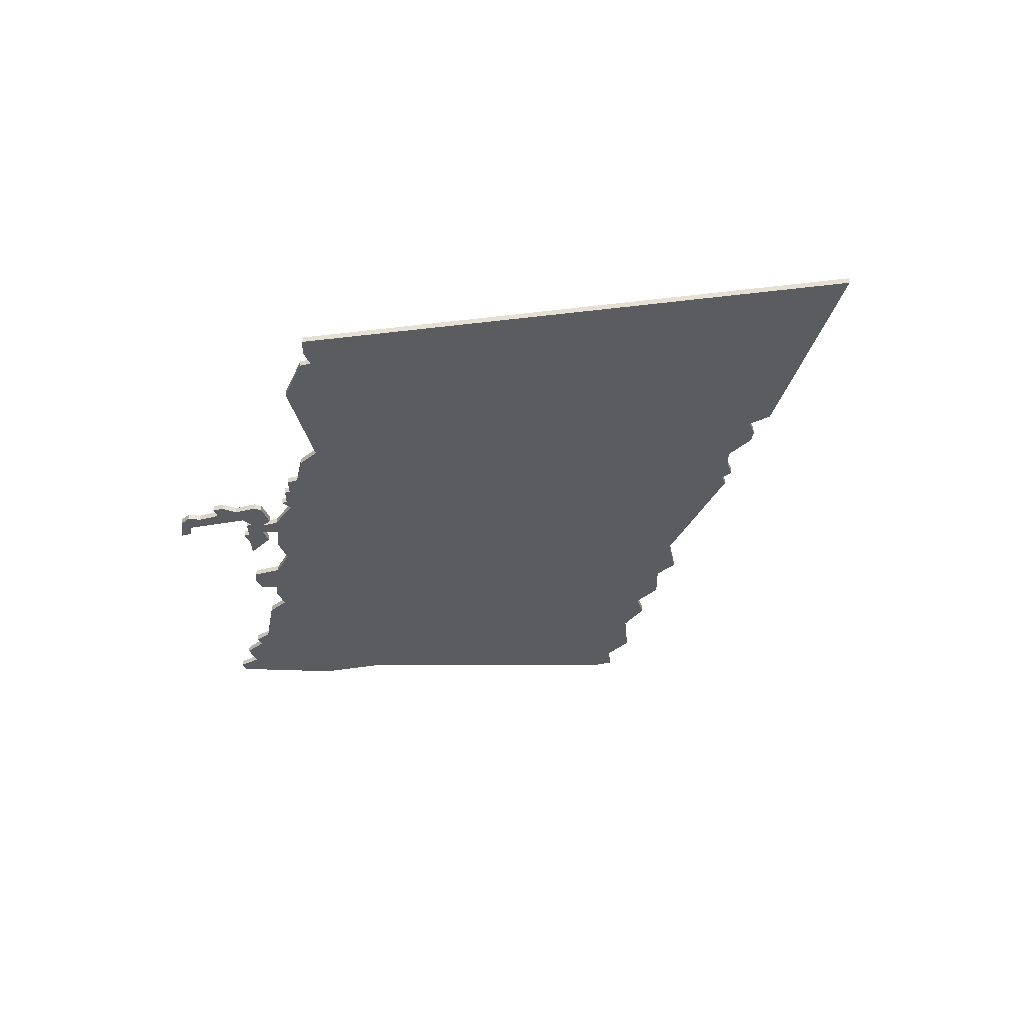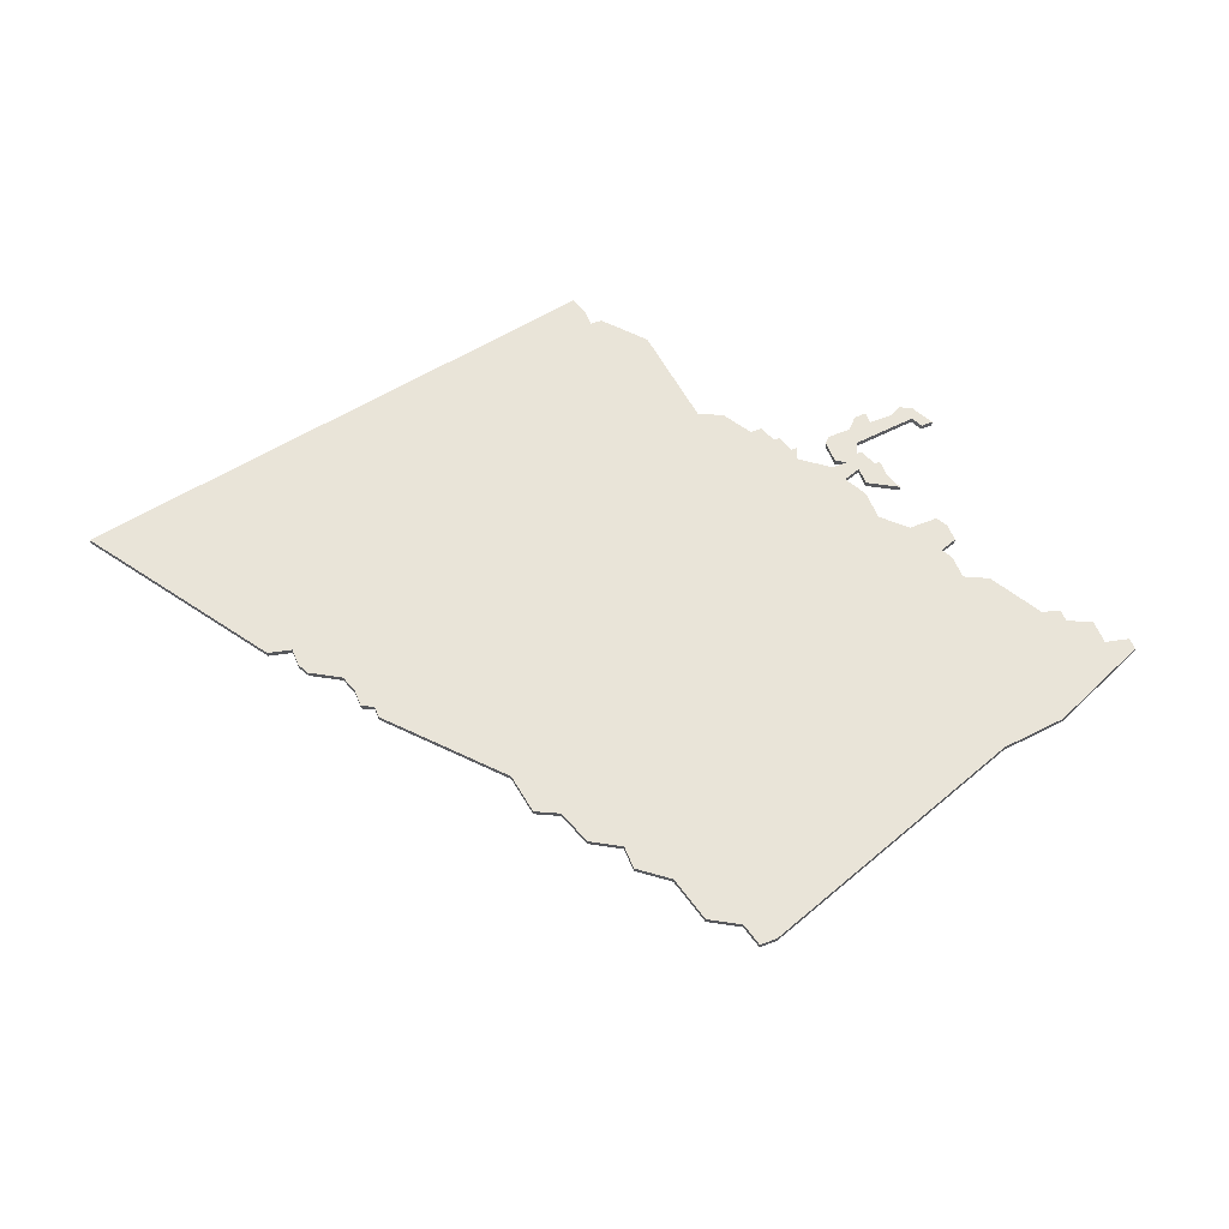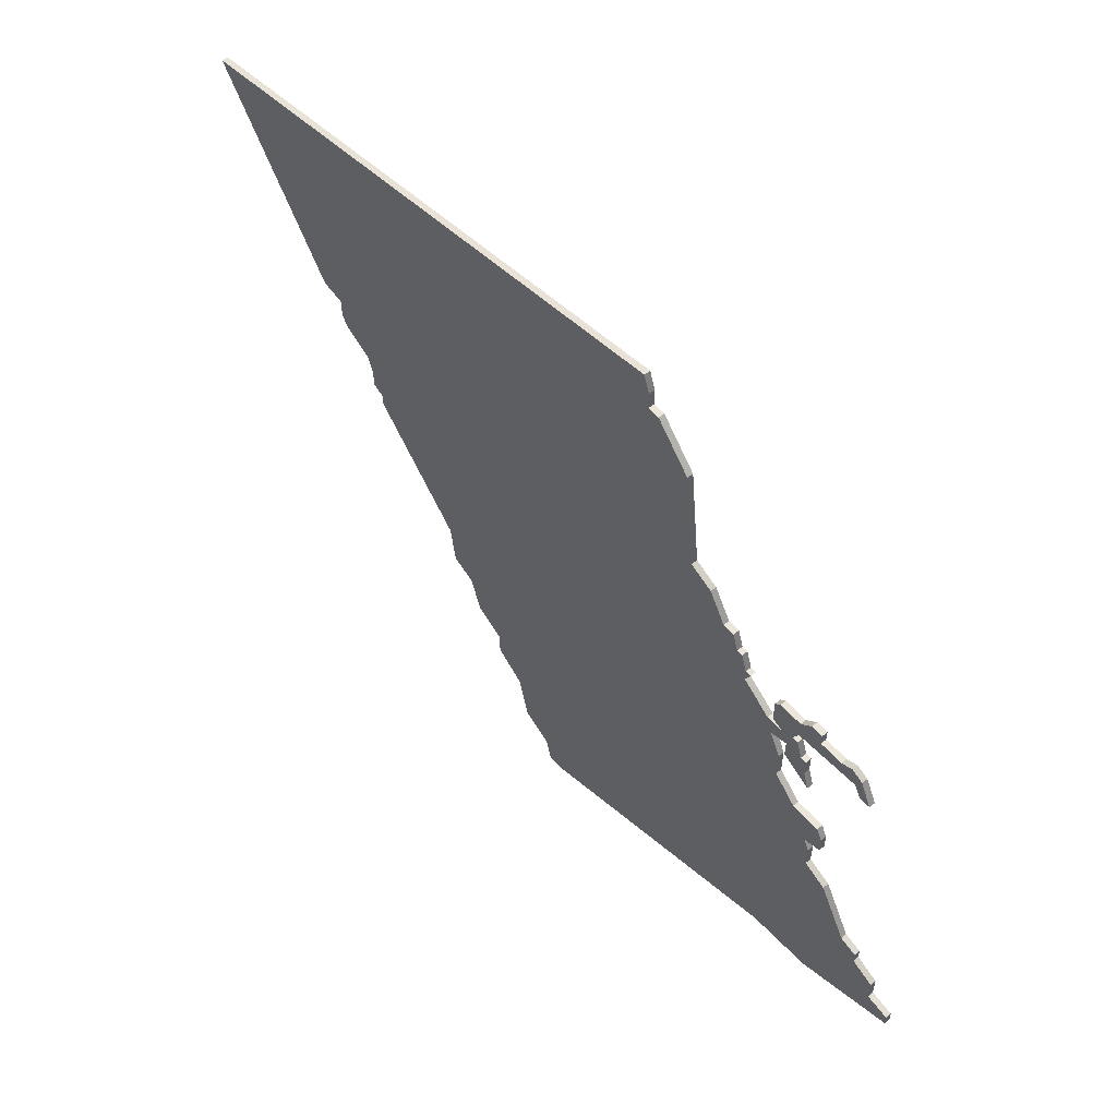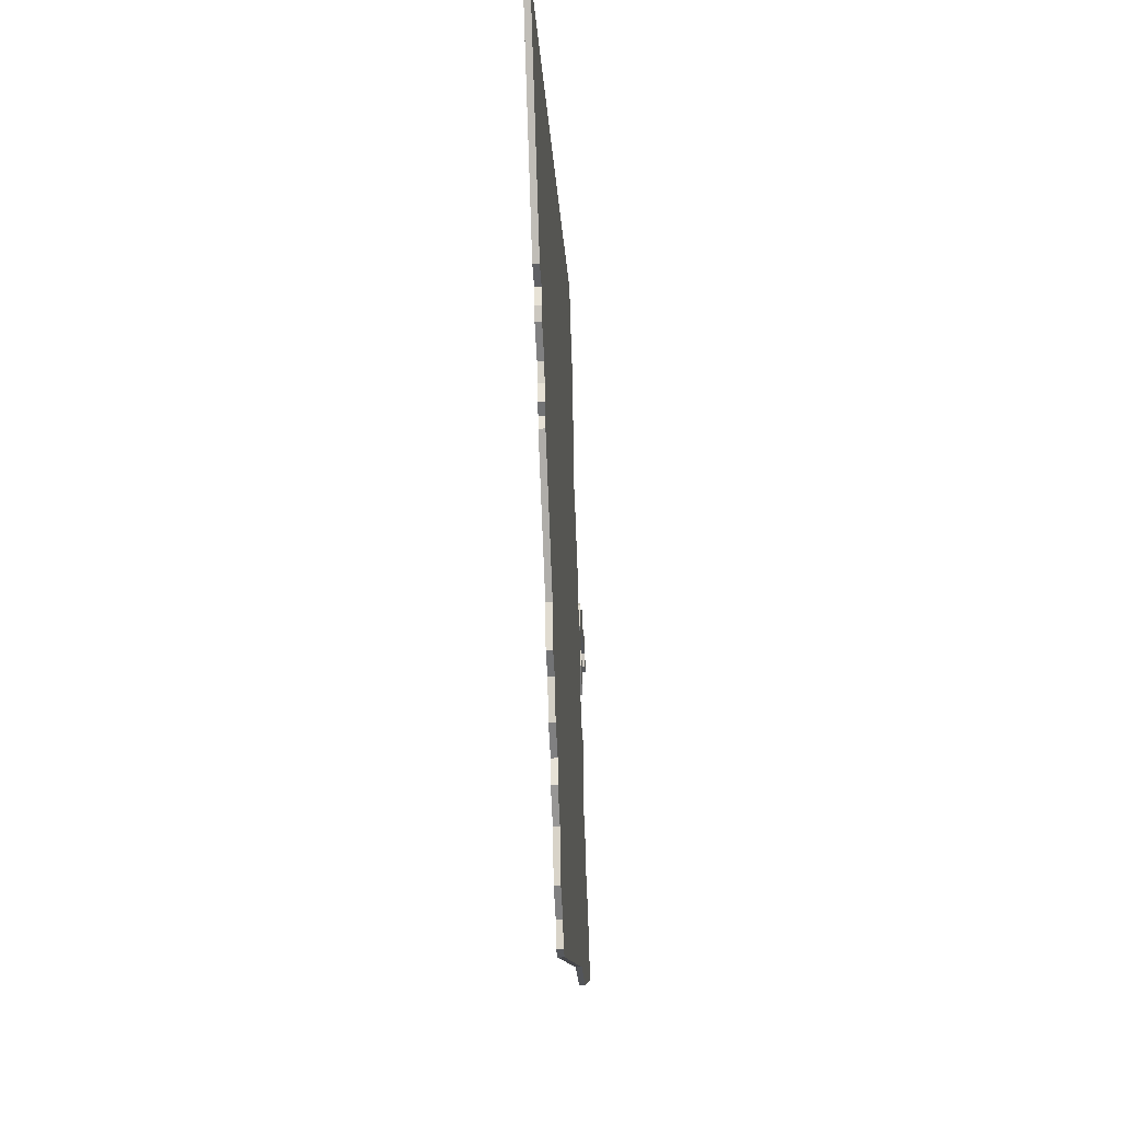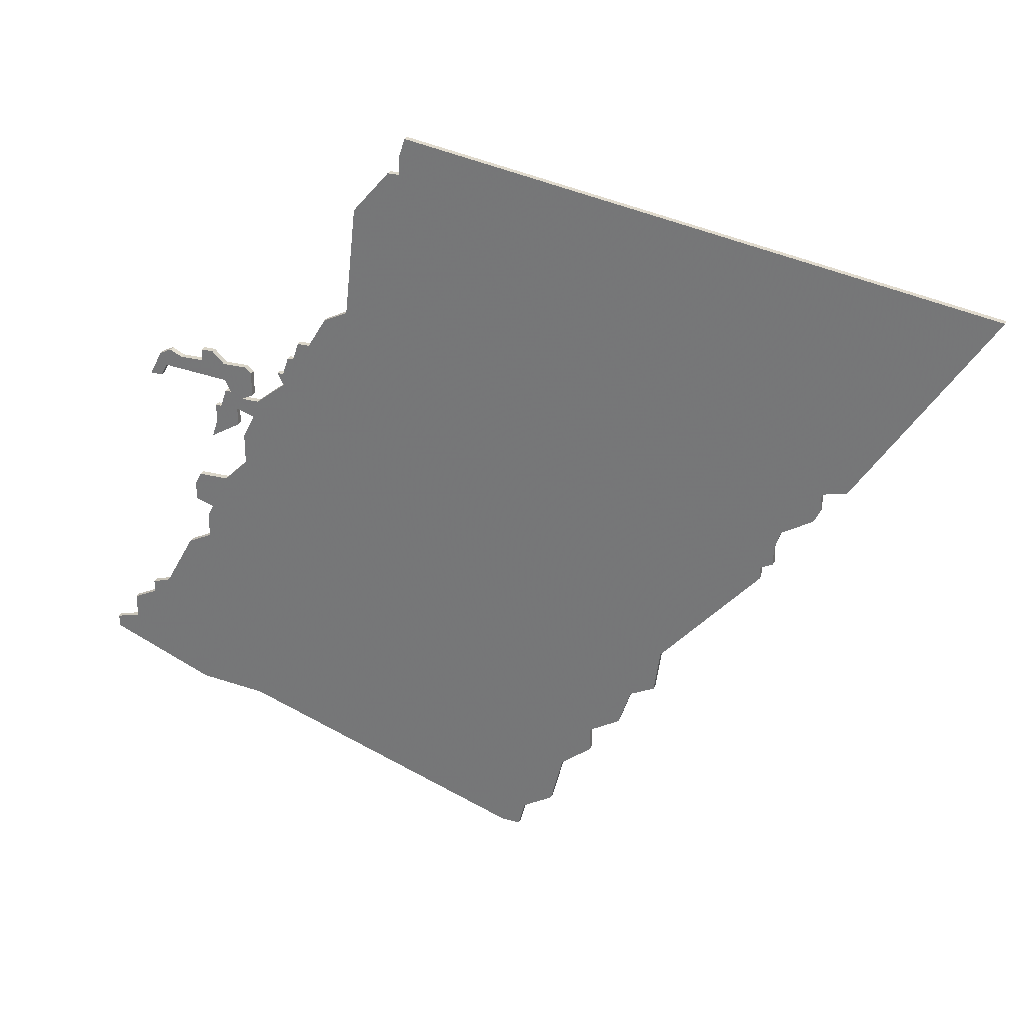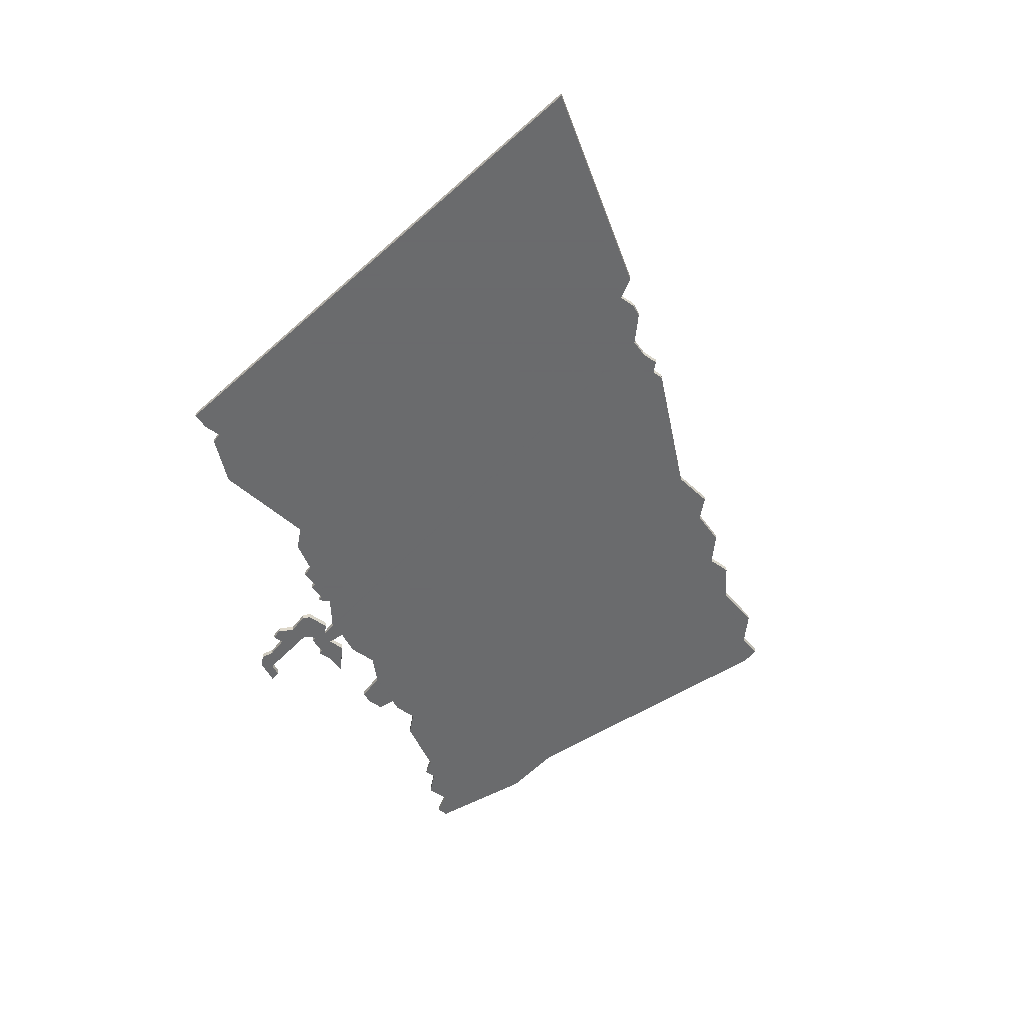
<metadata>
{"format":"obj","ext":"obj","renderer":"f3d","projection":"perspective","resolution":1024,"background":"white","views":[{"elev":-34.6,"azim":-160.9,"up":"+Z"},{"elev":60.3,"azim":-22.2,"up":"+Z"},{"elev":56.2,"azim":49.6,"up":"+Y"},{"elev":-29.5,"azim":-86.6,"up":"+Y"},{"elev":29.1,"azim":-159.2,"up":"+Y"},{"elev":-53.2,"azim":-126.7,"up":"+Z"}]}
</metadata>
<code>
v 865 -495 0
v 771 -511 0
v 792 -543 0
v 796 -544 0
v 796 -547 0
v 797 -549 0
v 802 -552 0
v 803 -555 0
v 803 -558 0
v 805 -559 0
v 805 -561 0
v 821 -579 0
v 822 -586 0
v 826 -588 0
v 828 -594 0
v 833 -597 0
v 833 -601 0
v 838 -605 0
v 840 -613 0
v 845 -616 0
v 846 -620 0
v 849 -620 0
v 896 -604 0
v 907 -603 0
v 924 -596 0
v 924 -594 0
v 920 -593 0
v 920 -589 0
v 916 -587 0
v 916 -585 0
v 913 -584 0
v 908 -575 0
v 904 -573 0
v 904 -569 0
v 903 -567 0
v 906 -566 0
v 906 -563 0
v 905 -561 0
v 900 -561 0
v 896 -557 0
v 896 -552 0
v 894 -548 0
v 897 -547 0
v 897 -550 0
v 902 -553 0
v 901 -550 0
v 901 -547 0
v 900 -547 0
v 899 -544 0
v 898 -544 0
v 899 -542 0
v 910 -541 0
v 911 -543 0
v 913 -543 0
v 911 -539 0
v 909 -538 0
v 907 -539 0
v 903 -539 0
v 903 -537 0
v 901 -537 0
v 899 -539 0
v 895 -539 0
v 894 -540 0
v 894 -544 0
v 896 -545 0
v 893 -545 0
v 888 -541 0
v 889 -539 0
v 888 -539 0
v 887 -536 0
v 886 -536 0
v 885 -533 0
v 883 -533 0
v 880 -528 0
v 876 -526 0
v 874 -508 0
v 868 -501 0
v 866 -501 0
v 866 -498 0
v 865 -495 1
v 771 -511 1
v 792 -543 1
v 796 -544 1
v 796 -547 1
v 797 -549 1
v 802 -552 1
v 803 -555 1
v 803 -558 1
v 805 -559 1
v 805 -561 1
v 821 -579 1
v 822 -586 1
v 826 -588 1
v 828 -594 1
v 833 -597 1
v 833 -601 1
v 838 -605 1
v 840 -613 1
v 845 -616 1
v 846 -620 1
v 849 -620 1
v 896 -604 1
v 907 -603 1
v 924 -596 1
v 924 -594 1
v 920 -593 1
v 920 -589 1
v 916 -587 1
v 916 -585 1
v 913 -584 1
v 908 -575 1
v 904 -573 1
v 904 -569 1
v 903 -567 1
v 906 -566 1
v 906 -563 1
v 905 -561 1
v 900 -561 1
v 896 -557 1
v 896 -552 1
v 894 -548 1
v 897 -547 1
v 897 -550 1
v 902 -553 1
v 901 -550 1
v 901 -547 1
v 900 -547 1
v 899 -544 1
v 898 -544 1
v 899 -542 1
v 910 -541 1
v 911 -543 1
v 913 -543 1
v 911 -539 1
v 909 -538 1
v 907 -539 1
v 903 -539 1
v 903 -537 1
v 901 -537 1
v 899 -539 1
v 895 -539 1
v 894 -540 1
v 894 -544 1
v 896 -545 1
v 893 -545 1
v 888 -541 1
v 889 -539 1
v 888 -539 1
v 887 -536 1
v 886 -536 1
v 885 -533 1
v 883 -533 1
v 880 -528 1
v 876 -526 1
v 874 -508 1
v 868 -501 1
v 866 -501 1
v 866 -498 1
f 2 1 79
f 4 3 2
f 6 5 4
f 10 9 8
f 12 11 10
f 14 13 12
f 16 15 14
f 18 17 16
f 20 19 18
f 22 21 20
f 25 24 23
f 27 26 25
f 29 28 27
f 31 30 29
f 33 32 31
f 35 34 33
f 37 36 35
f 39 38 37
f 42 41 40
f 45 44 43
f 48 47 46
f 50 49 48
f 54 53 52
f 56 55 54
f 60 59 58
f 63 62 61
f 65 64 63
f 69 68 67
f 71 70 69
f 73 72 71
f 75 74 73
f 77 76 75
f 2 79 78
f 7 6 4
f 10 8 7
f 16 14 12
f 20 18 16
f 23 22 20
f 27 25 23
f 31 29 27
f 39 37 35
f 46 45 43
f 50 48 46
f 56 54 52
f 61 60 58
f 65 63 61
f 71 69 67
f 78 77 75
f 4 2 78
f 12 10 7
f 23 20 16
f 31 27 23
f 39 35 33
f 50 46 43
f 57 56 52
f 73 71 67
f 4 78 75
f 23 16 12
f 33 31 23
f 40 39 33
f 50 43 42
f 57 52 51
f 75 73 67
f 7 4 75
f 23 12 7
f 40 33 23
f 51 50 42
f 58 57 51
f 7 75 67
f 40 23 7
f 61 58 51
f 7 67 66
f 42 40 7
f 65 61 51
f 7 66 65
f 65 51 42
f 42 7 65
f 158 80 81
f 81 82 83
f 83 84 85
f 87 88 89
f 89 90 91
f 91 92 93
f 93 94 95
f 95 96 97
f 97 98 99
f 99 100 101
f 102 103 104
f 104 105 106
f 106 107 108
f 108 109 110
f 110 111 112
f 112 113 114
f 114 115 116
f 116 117 118
f 119 120 121
f 122 123 124
f 125 126 127
f 127 128 129
f 131 132 133
f 133 134 135
f 137 138 139
f 140 141 142
f 142 143 144
f 146 147 148
f 148 149 150
f 150 151 152
f 152 153 154
f 154 155 156
f 157 158 81
f 83 85 86
f 86 87 89
f 91 93 95
f 95 97 99
f 99 101 102
f 102 104 106
f 106 108 110
f 114 116 118
f 122 124 125
f 125 127 129
f 131 133 135
f 137 139 140
f 140 142 144
f 146 148 150
f 154 156 157
f 157 81 83
f 86 89 91
f 95 99 102
f 102 106 110
f 112 114 118
f 122 125 129
f 131 135 136
f 146 150 152
f 154 157 83
f 91 95 102
f 102 110 112
f 112 118 119
f 121 122 129
f 130 131 136
f 146 152 154
f 154 83 86
f 86 91 102
f 102 112 119
f 121 129 130
f 130 136 137
f 146 154 86
f 86 102 119
f 130 137 140
f 145 146 86
f 86 119 121
f 130 140 144
f 144 145 86
f 121 130 144
f 144 86 121
f 81 80 2
f 2 80 1
f 82 81 3
f 3 81 2
f 83 82 4
f 4 82 3
f 84 83 5
f 5 83 4
f 85 84 6
f 6 84 5
f 86 85 7
f 7 85 6
f 87 86 8
f 8 86 7
f 88 87 9
f 9 87 8
f 89 88 10
f 10 88 9
f 90 89 11
f 11 89 10
f 91 90 12
f 12 90 11
f 92 91 13
f 13 91 12
f 93 92 14
f 14 92 13
f 94 93 15
f 15 93 14
f 95 94 16
f 16 94 15
f 96 95 17
f 17 95 16
f 97 96 18
f 18 96 17
f 98 97 19
f 19 97 18
f 99 98 20
f 20 98 19
f 100 99 21
f 21 99 20
f 101 100 22
f 22 100 21
f 102 101 23
f 23 101 22
f 103 102 24
f 24 102 23
f 104 103 25
f 25 103 24
f 105 104 26
f 26 104 25
f 106 105 27
f 27 105 26
f 107 106 28
f 28 106 27
f 108 107 29
f 29 107 28
f 109 108 30
f 30 108 29
f 110 109 31
f 31 109 30
f 111 110 32
f 32 110 31
f 112 111 33
f 33 111 32
f 113 112 34
f 34 112 33
f 114 113 35
f 35 113 34
f 115 114 36
f 36 114 35
f 116 115 37
f 37 115 36
f 117 116 38
f 38 116 37
f 118 117 39
f 39 117 38
f 119 118 40
f 40 118 39
f 120 119 41
f 41 119 40
f 121 120 42
f 42 120 41
f 122 121 43
f 43 121 42
f 123 122 44
f 44 122 43
f 124 123 45
f 45 123 44
f 125 124 46
f 46 124 45
f 126 125 47
f 47 125 46
f 127 126 48
f 48 126 47
f 128 127 49
f 49 127 48
f 129 128 50
f 50 128 49
f 130 129 51
f 51 129 50
f 131 130 52
f 52 130 51
f 132 131 53
f 53 131 52
f 133 132 54
f 54 132 53
f 134 133 55
f 55 133 54
f 135 134 56
f 56 134 55
f 136 135 57
f 57 135 56
f 137 136 58
f 58 136 57
f 138 137 59
f 59 137 58
f 139 138 60
f 60 138 59
f 140 139 61
f 61 139 60
f 141 140 62
f 62 140 61
f 142 141 63
f 63 141 62
f 143 142 64
f 64 142 63
f 144 143 65
f 65 143 64
f 145 144 66
f 66 144 65
f 146 145 67
f 67 145 66
f 147 146 68
f 68 146 67
f 148 147 69
f 69 147 68
f 149 148 70
f 70 148 69
f 150 149 71
f 71 149 70
f 151 150 72
f 72 150 71
f 152 151 73
f 73 151 72
f 153 152 74
f 74 152 73
f 154 153 75
f 75 153 74
f 155 154 76
f 76 154 75
f 156 155 77
f 77 155 76
f 157 156 78
f 78 156 77
f 80 158 1
f 1 158 79
f 158 157 79
f 79 157 78

</code>
